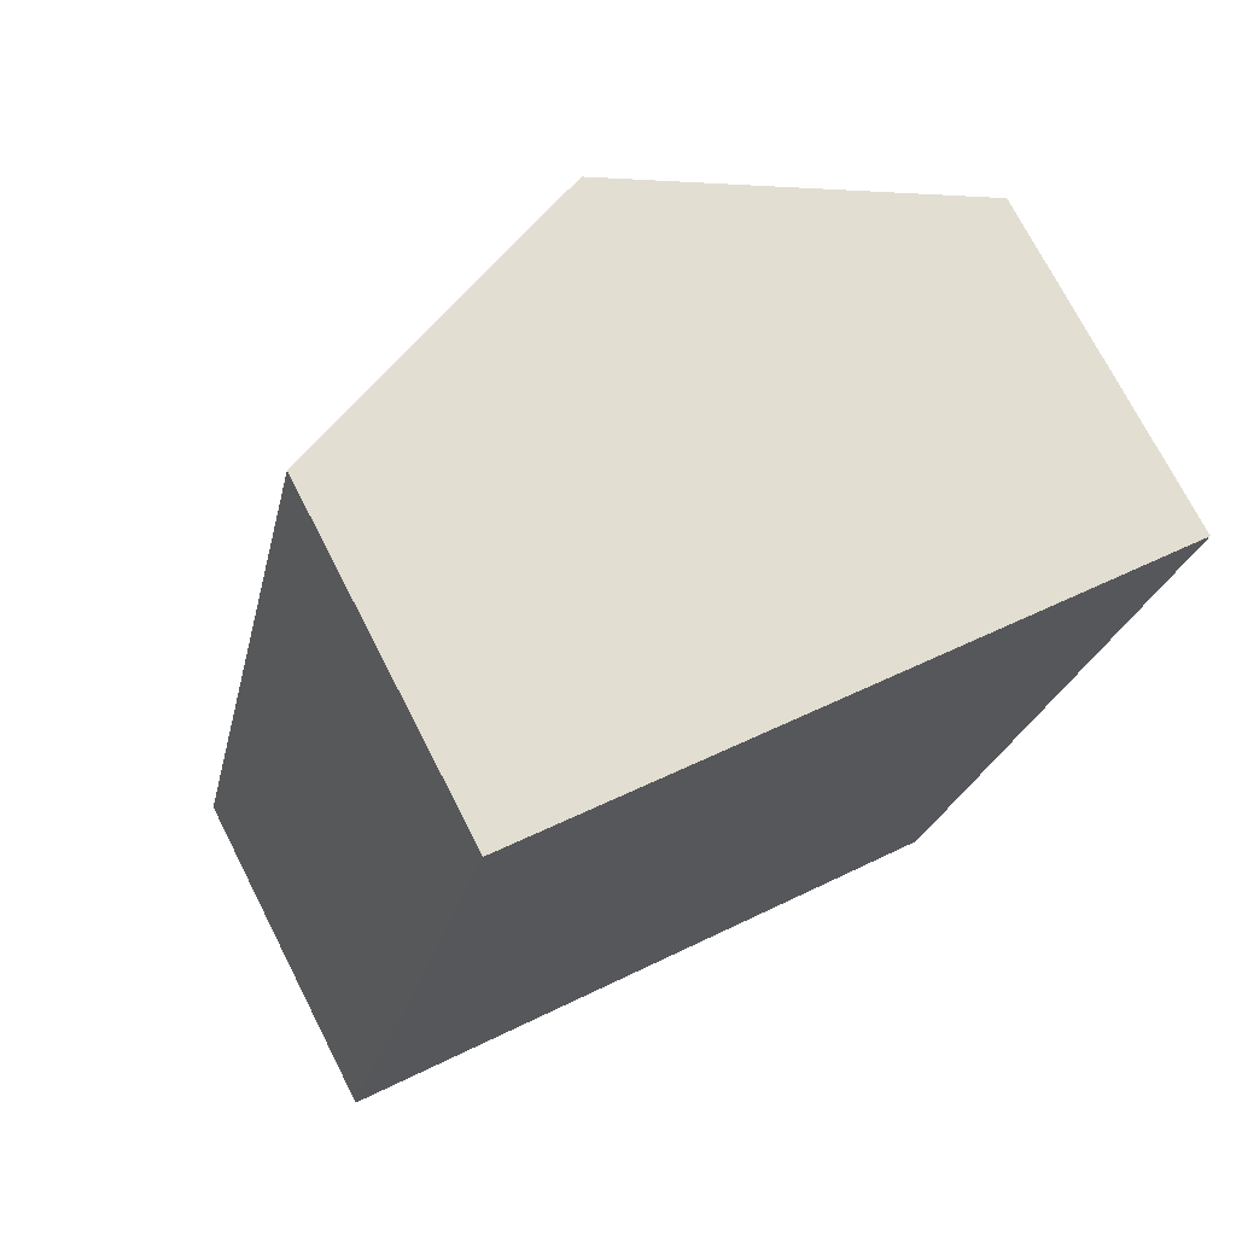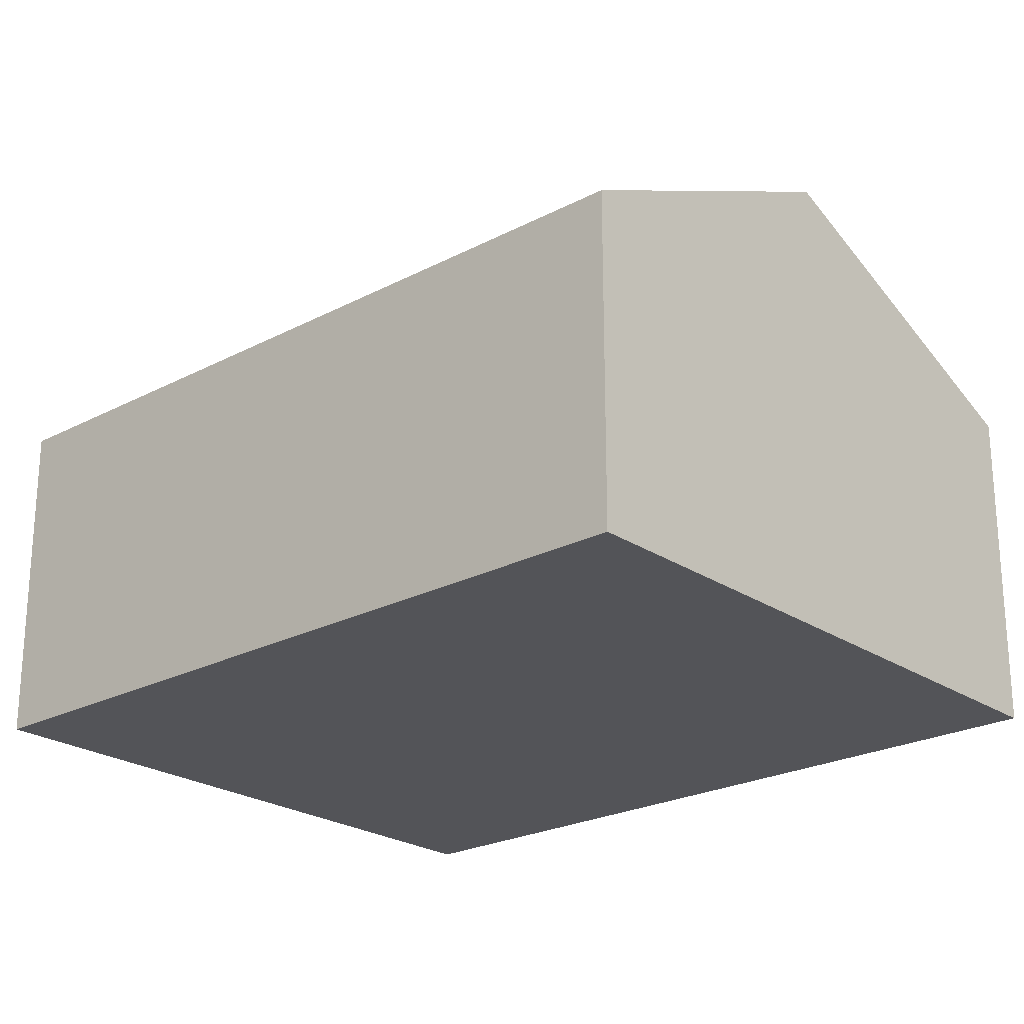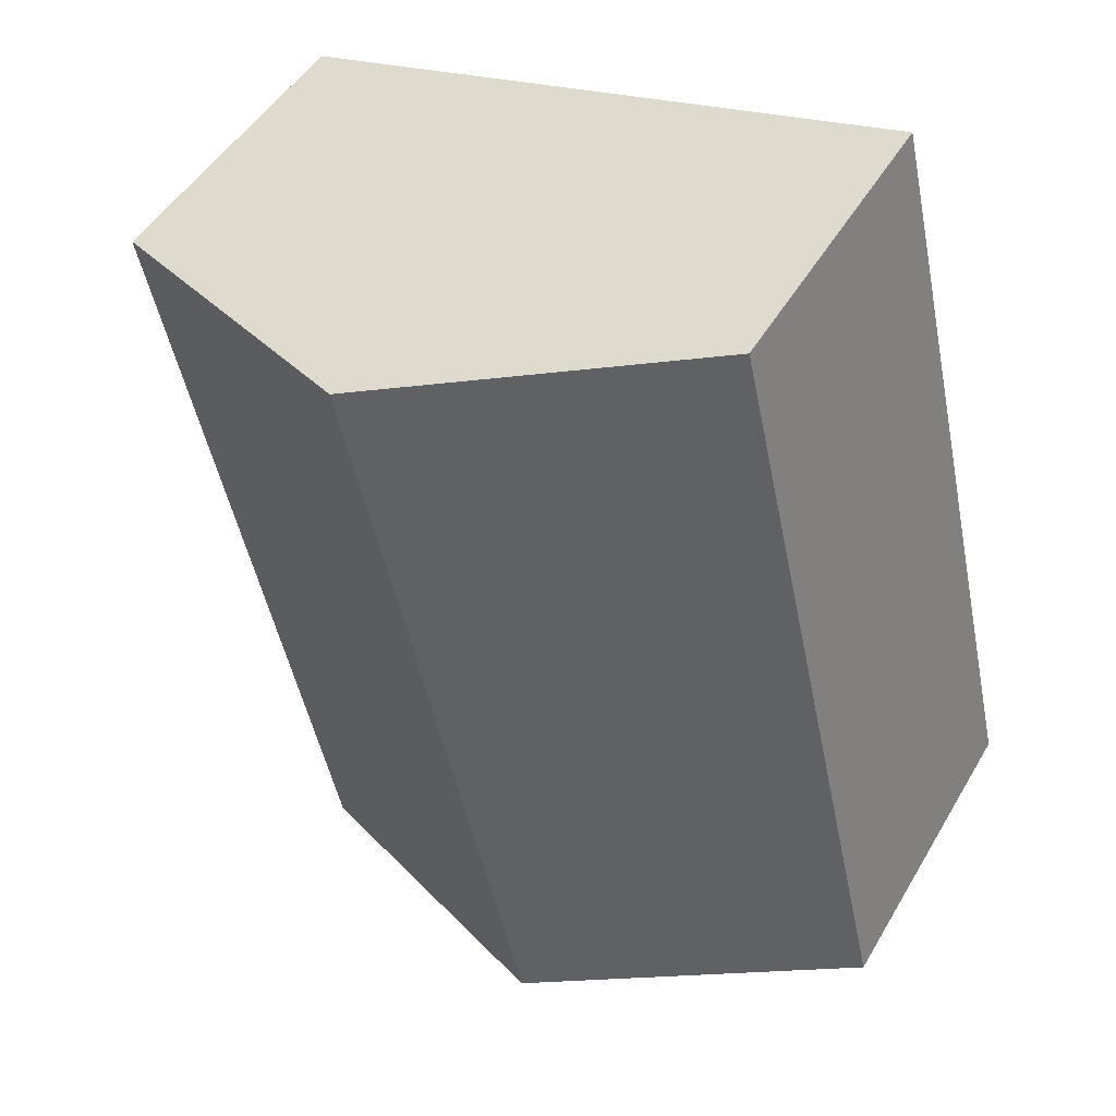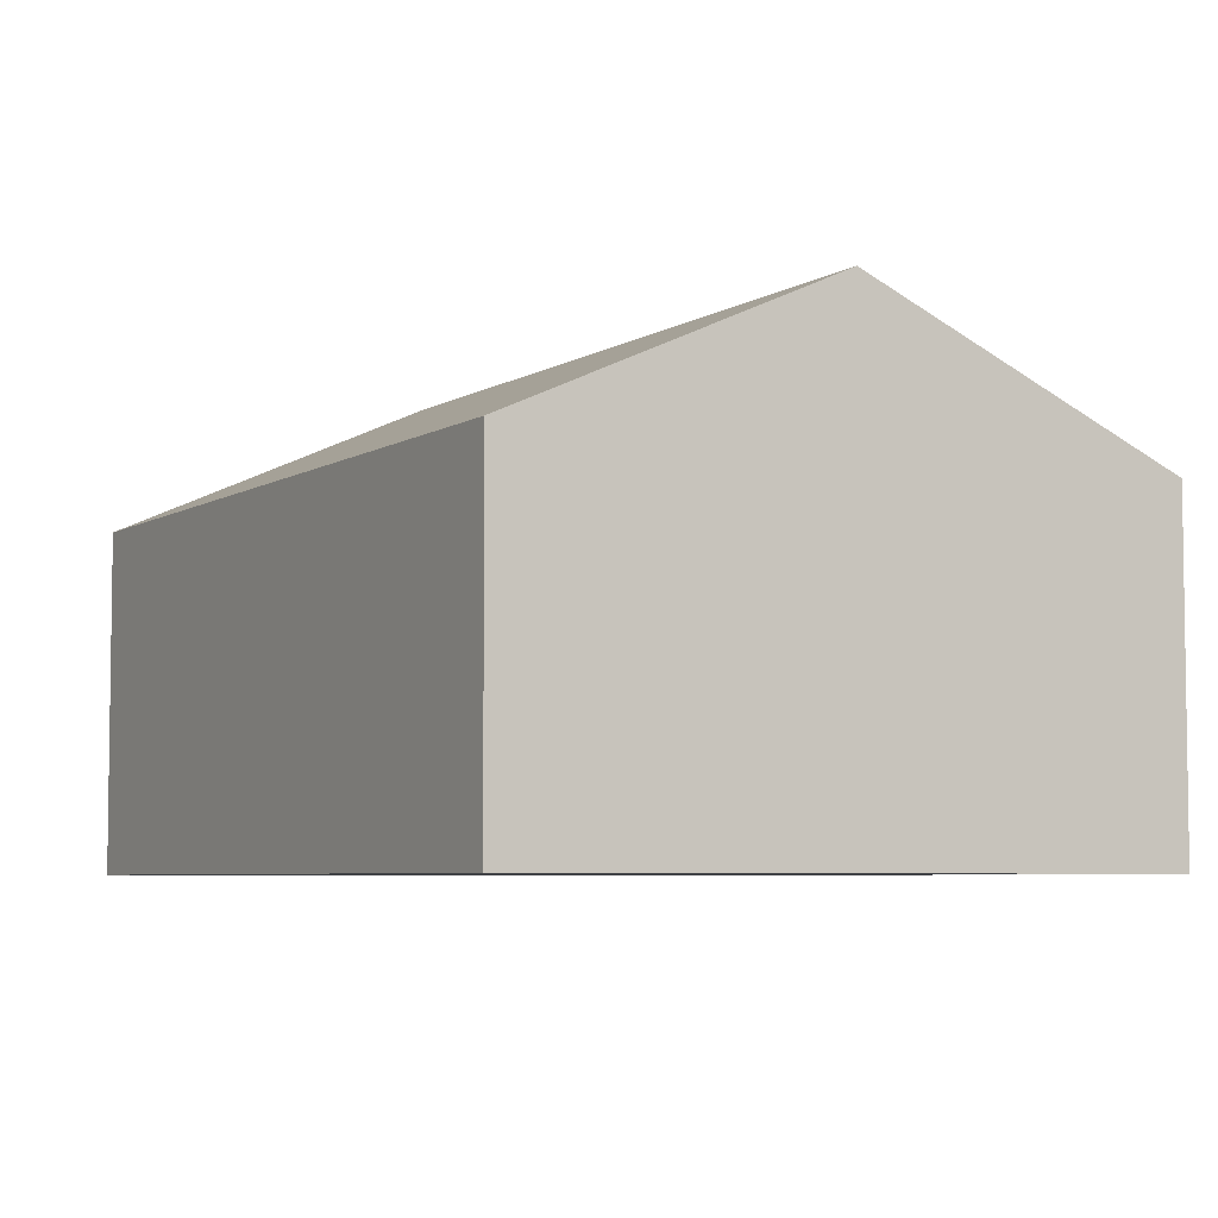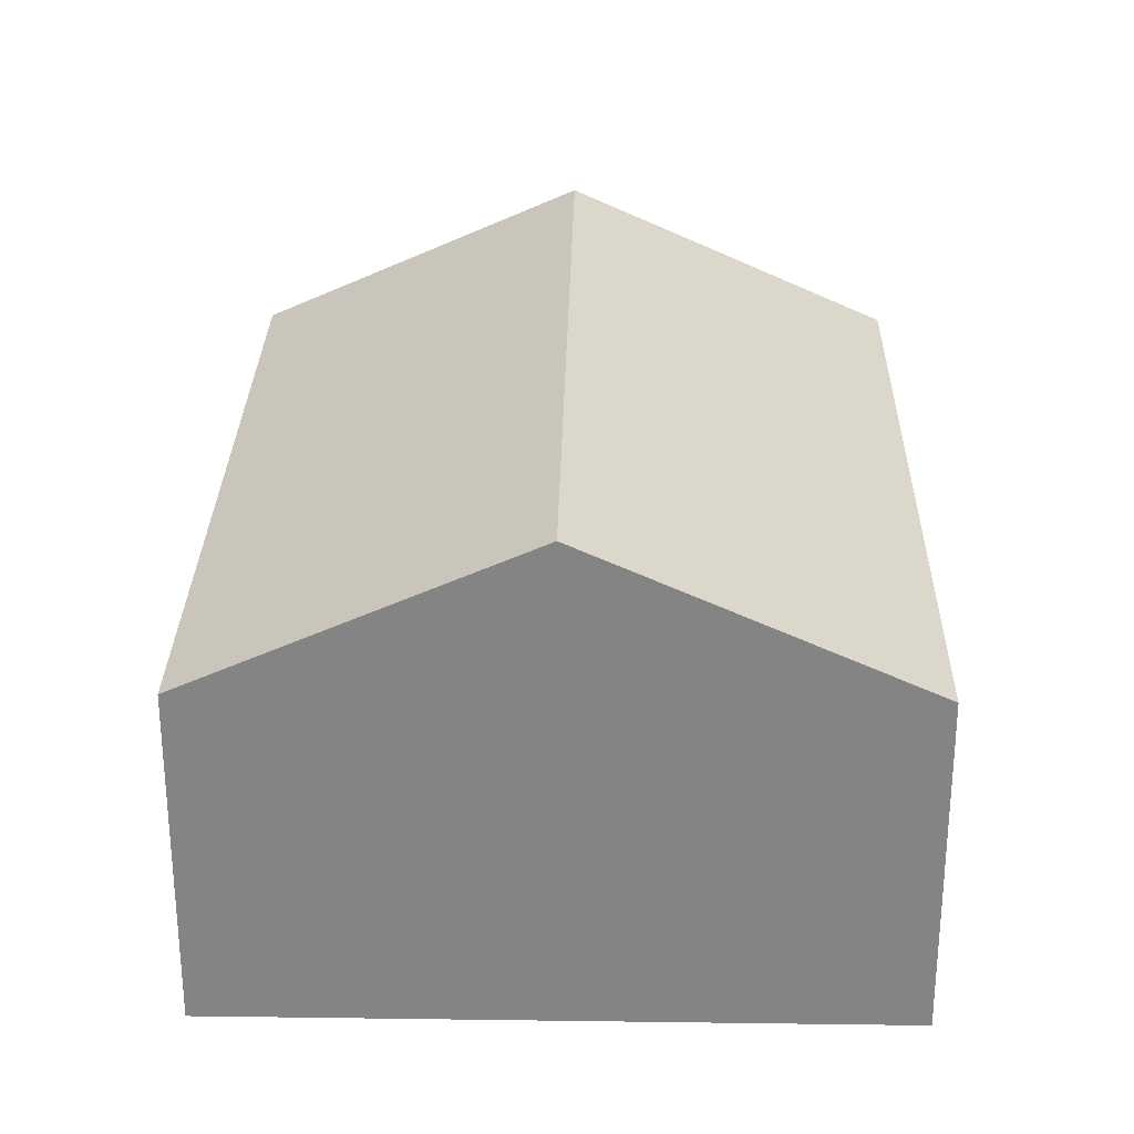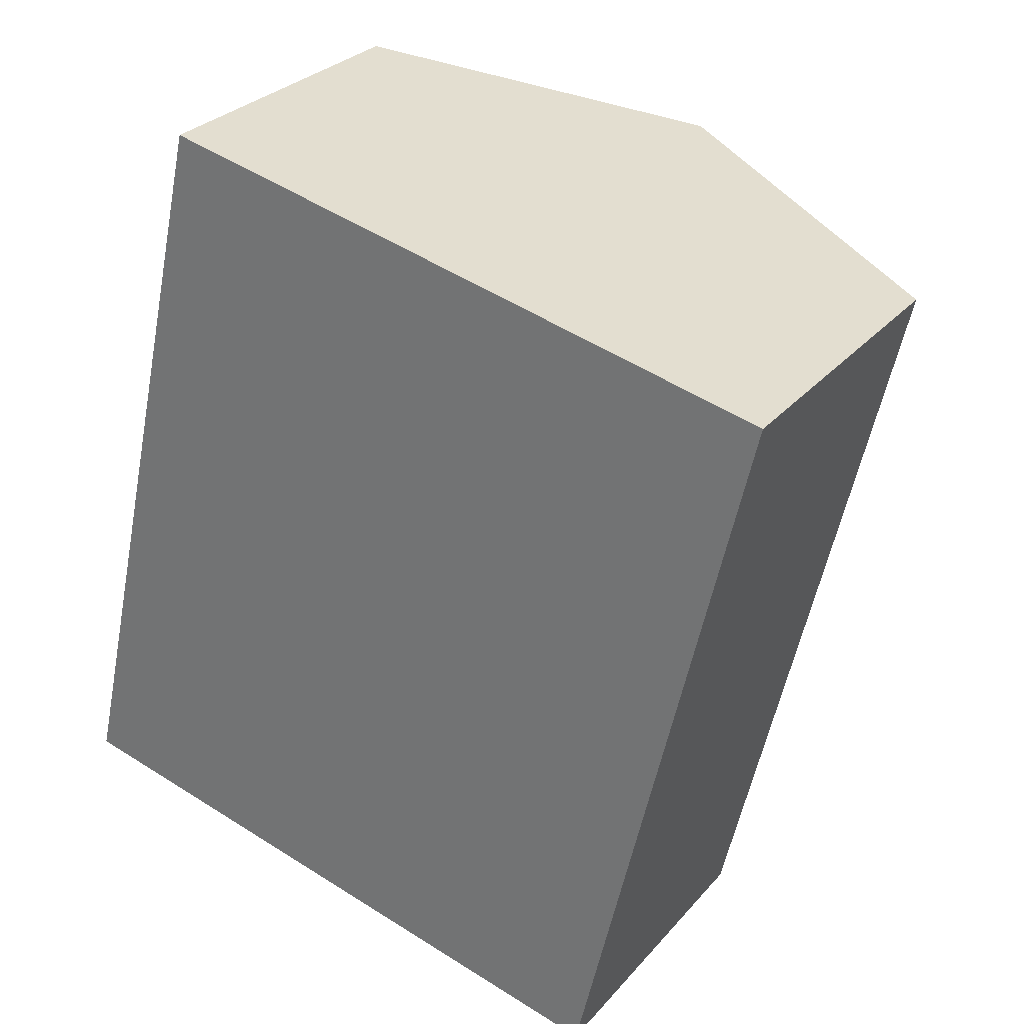
<metadata>
{"format":"obj","ext":"obj","renderer":"f3d","projection":"perspective","resolution":1024,"background":"white","views":[{"elev":73.3,"azim":-27.1,"up":"+Z"},{"elev":-23.4,"azim":144.5,"up":"+Y"},{"elev":47.7,"azim":-150.9,"up":"+Z"},{"elev":-5.5,"azim":163.5,"up":"+Y"},{"elev":28.4,"azim":14.1,"up":"+Y"},{"elev":28.9,"azim":32.2,"up":"+Z"}]}
</metadata>
<code>
v  11.06 5.72 -2.54
v  8.609 8.245 12.14
v  14.14 5.72 10.87
v  5.53 8.245 -1.27
v  1.19 5.721 5.182
v  0.459 5.93 -0.105
v  0 5.721 3.503e-16
v  1.703 5.72 7.419
v  2.813 5.72 12.25
v  3.078 5.72 13.41
v  0 0 0
v  1.19 -3.173e-16 5.182
v  1.703 -4.543e-16 7.419
v  2.813 -7.503e-16 12.25
v  3.078 -8.209e-16 13.41
v  8.609 -7.431e-16 12.14
v  14.14 -6.654e-16 10.87
v  11.06 1.555e-16 -2.54
v  5.53 7.777e-17 -1.27
v  0.459 6.429e-18 -0.105
g defaultobject
f 1 2 3
f 2 1 4
f 5 6 7
f 6 2 4
f 2 6 5
f 2 5 8
f 2 8 9
f 2 9 10
f 11 5 7
f 5 11 12
f 5 12 8
f 8 12 9
f 9 12 13
f 9 13 14
f 9 14 10
f 10 14 15
f 15 2 10
f 2 15 3
f 3 15 16
f 3 16 17
f 17 1 3
f 1 17 18
f 18 4 1
f 4 18 19
f 4 19 6
f 6 19 20
f 6 20 7
f 7 20 11
f 14 16 15
f 16 14 17
f 17 14 18
f 18 14 13
f 18 13 12
f 18 12 20
f 20 12 11
f 18 20 19

</code>
